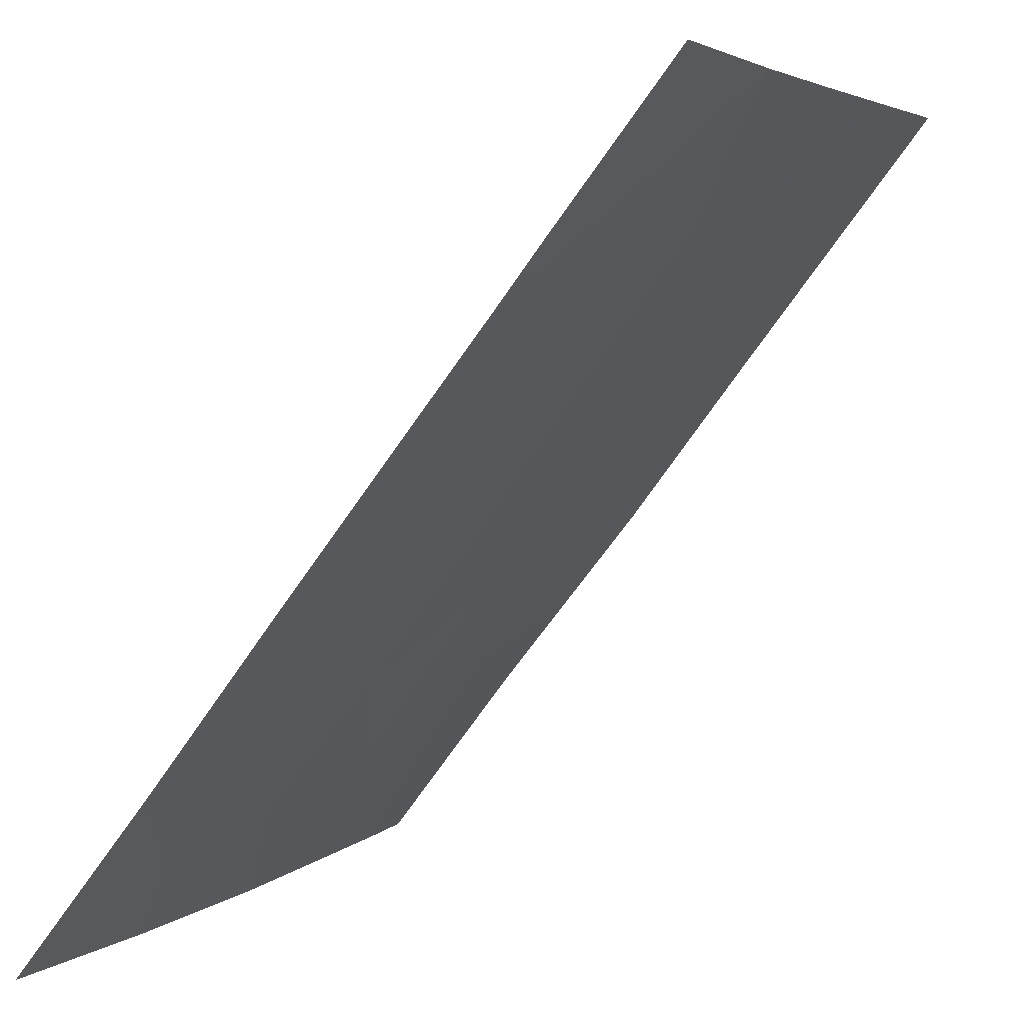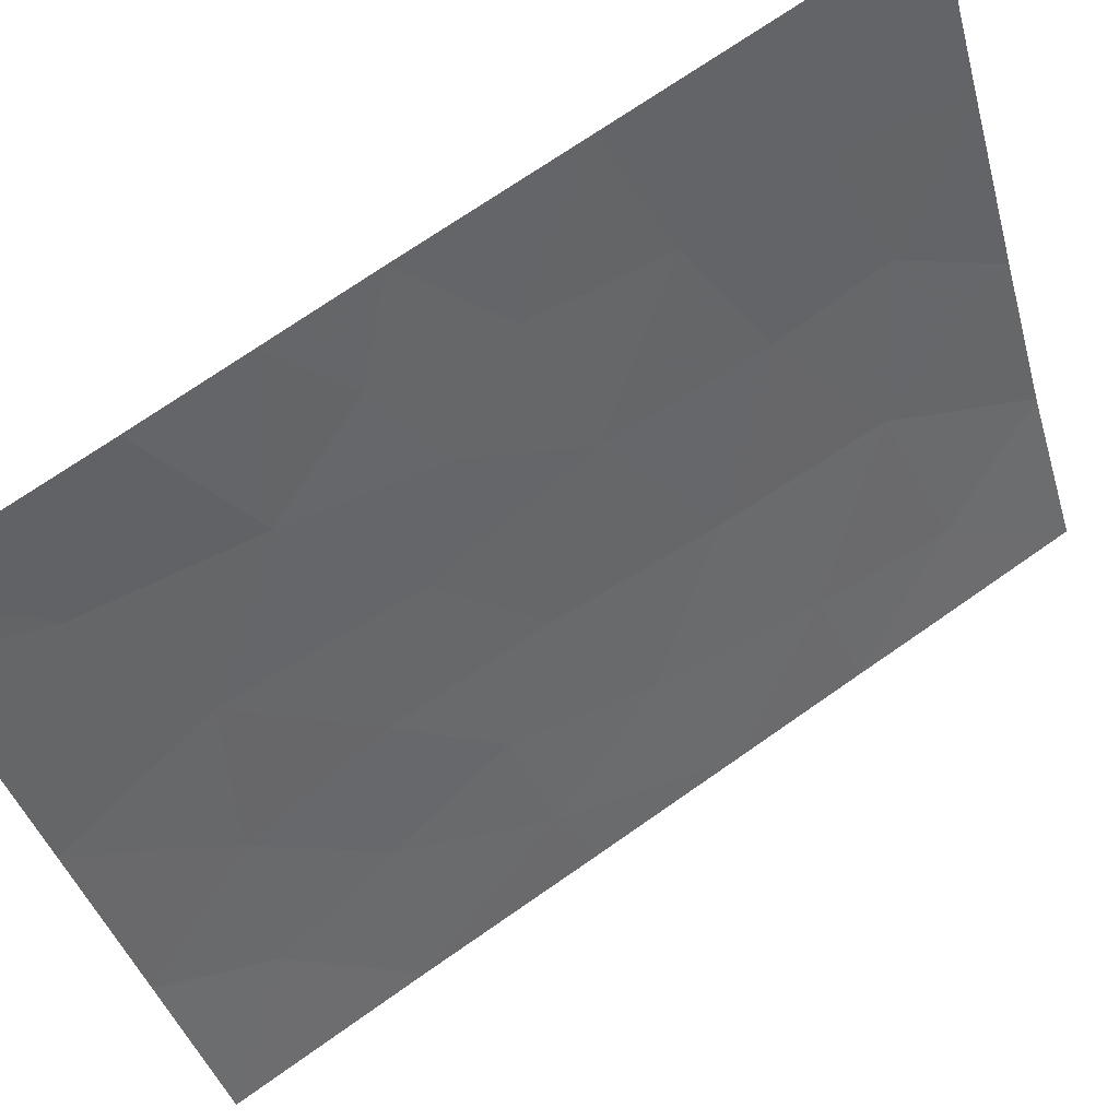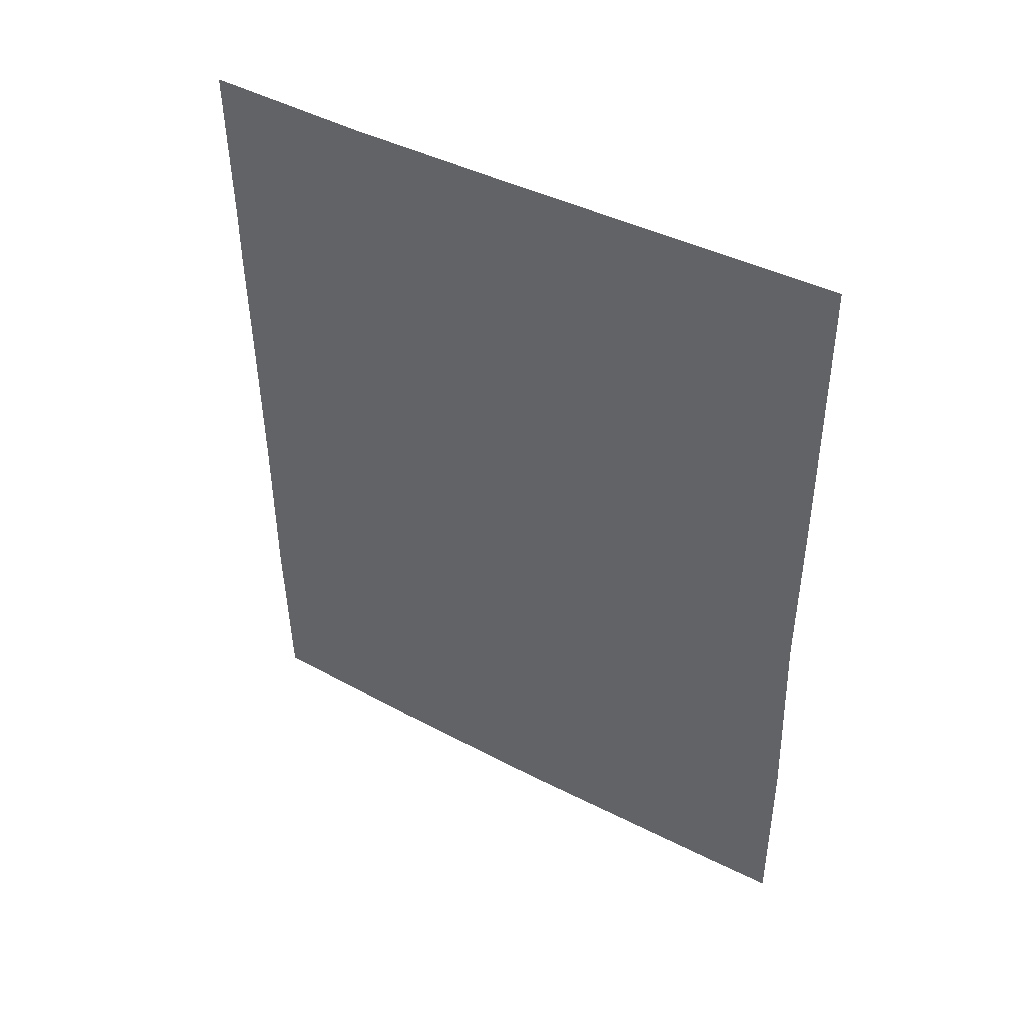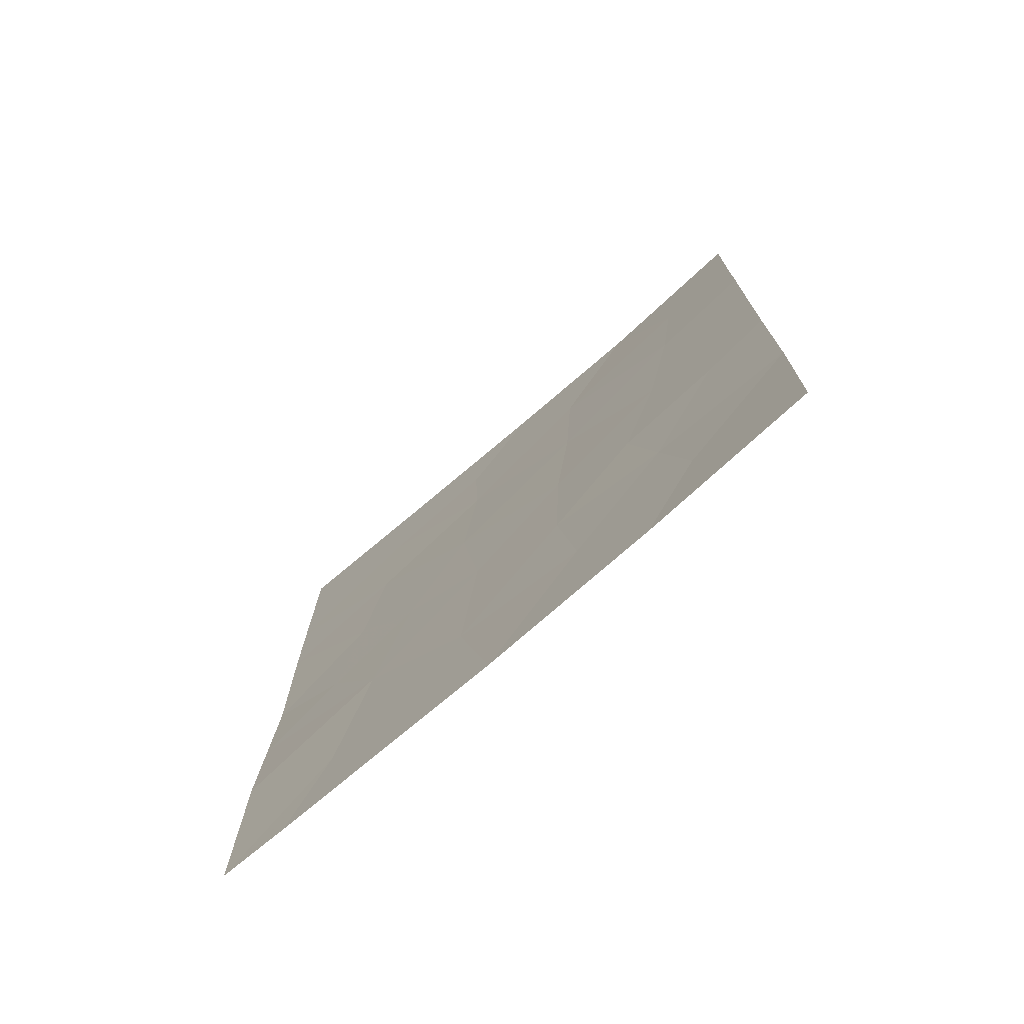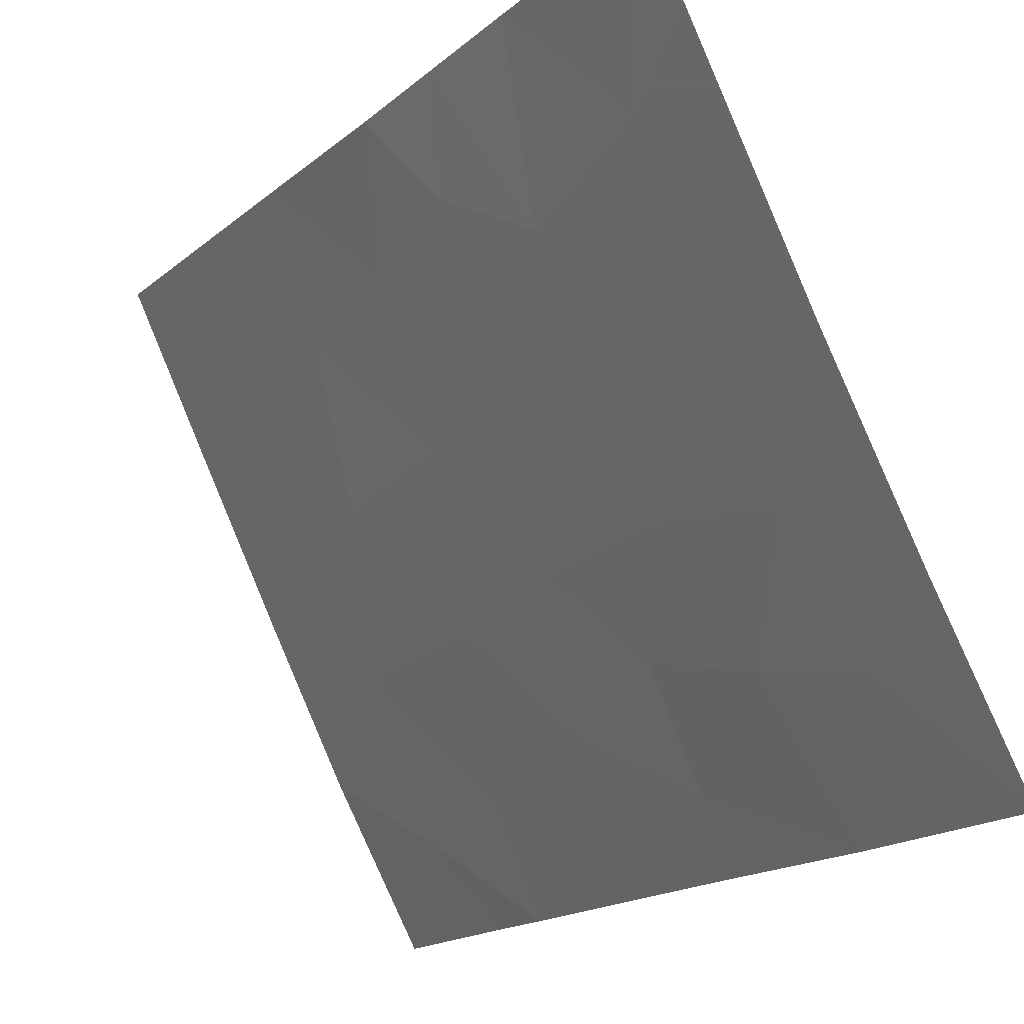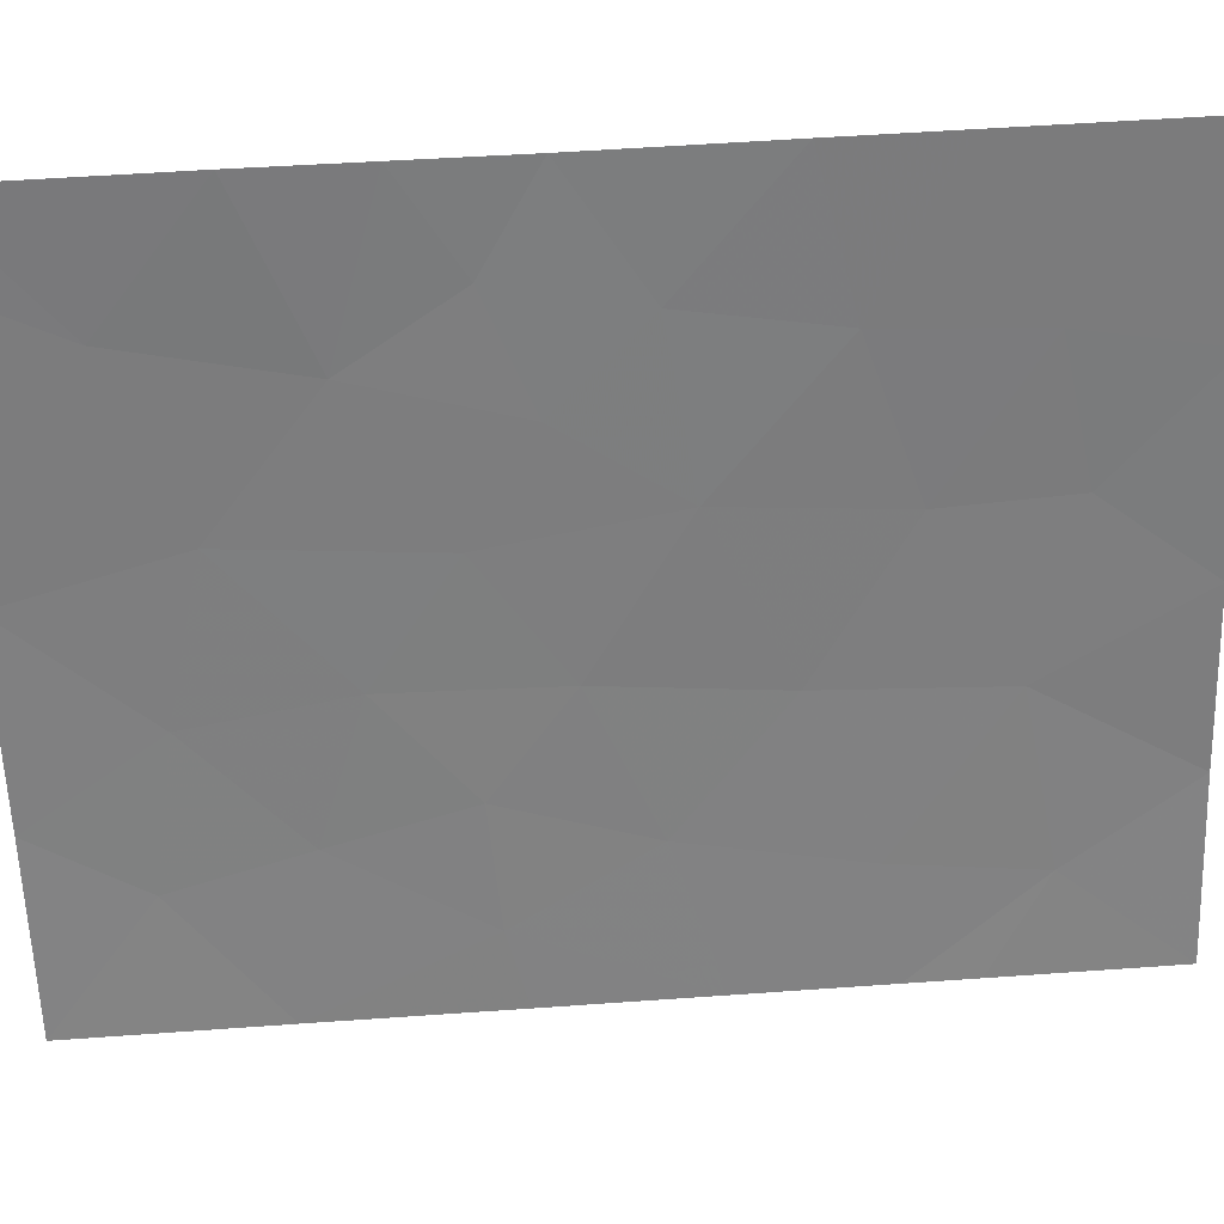
<metadata>
{"format":"obj","ext":"obj","renderer":"f3d","projection":"perspective","resolution":1024,"background":"white","views":[{"elev":-69.8,"azim":-34.2,"up":"+Y"},{"elev":73.2,"azim":-124.6,"up":"+Y"},{"elev":43.2,"azim":94.3,"up":"+Z"},{"elev":-74.5,"azim":-76.4,"up":"+Z"},{"elev":-16.1,"azim":148.6,"up":"+Y"},{"elev":58.3,"azim":-94.1,"up":"+Y"}]}
</metadata>
<code>
v -91.76 58.93 -38
v -91.27 59.91 -39.37
v -91.59 59.48 -50
v -91.22 60.23 -50
v -91.33 59.95 -47.88
v -89.58 63.31 -44.41
v -90.14 62.23 -45.14
v -93.99 54.94 -44.99
v -93.99 54.95 -47.41
v -93.51 55.83 -45.23
v -92.96 56.82 -47.03
v -89.59 63.32 -40.59
v -93.97 54.92 -42.92
v -93.03 56.66 -43.53
v -92.76 57.2 -45.34
v -92.14 58.34 -44.33
v -91.42 59.74 -45.39
v -92.27 58.15 -48.36
v -91.31 59.85 -40.96
v -93.96 54.9 -41.13
v -92.22 58.12 -42.16
v -93.96 54.89 -40.27
v -93.23 56.24 -41.35
v -89.59 63.32 -42.05
v -92.78 56.94 -38
v -92.8 57.2 -50
v -90.44 61.61 -41.61
v -90.35 61.91 -48.67
v -90.07 62.51 -50
v -93.18 56.46 -48.68
v -89.63 63.4 -50
v -94.02 55 -50
v -93.94 54.86 -38
v -89.58 63.31 -38
v -89.63 63.4 -47.34
v -90.55 61.46 -46.52
v -90.62 61.21 -38
v -90.8 60.94 -44.58
v -92.12 58.41 -46.43
v -90.3 61.91 -43.44
v -89.61 63.35 -45.87
v -92.26 58 -39.93
v -90.48 61.5 -39.72
v -93.32 56.02 -39.55
v -91.25 60.04 -43.13
f 3 4 5
f 8 9 10
f 9 11 10
f 12 43 27
f 13 8 10
f 13 10 14
f 15 16 14
f 10 15 14
f 30 18 11
f 5 17 39
f 24 12 27
f 42 25 44
f 30 26 18
f 20 23 44
f 15 10 11
f 6 24 40
f 35 36 28
f 20 13 23
f 35 28 31
f 32 26 30
f 32 30 9
f 12 34 43
f 25 33 44
f 34 37 43
f 17 5 36
f 14 16 21
f 16 45 21
f 36 35 41
f 16 15 39
f 26 3 18
f 4 29 28
f 28 5 4
f 5 28 36
f 18 3 5
f 9 30 11
f 19 43 2
f 13 14 23
f 14 21 23
f 37 1 2
f 2 43 37
f 11 18 39
f 1 25 42
f 43 19 27
f 16 17 45
f 21 45 19
f 39 15 11
f 39 17 16
f 40 7 6
f 38 45 17
f 40 38 7
f 40 24 27
f 28 29 31
f 7 36 41
f 41 6 7
f 23 21 42
f 38 36 7
f 36 38 17
f 39 18 5
f 38 40 45
f 19 45 27
f 42 2 1
f 2 42 19
f 42 44 23
f 19 42 21
f 44 33 22
f 22 20 44
f 27 45 40

</code>
